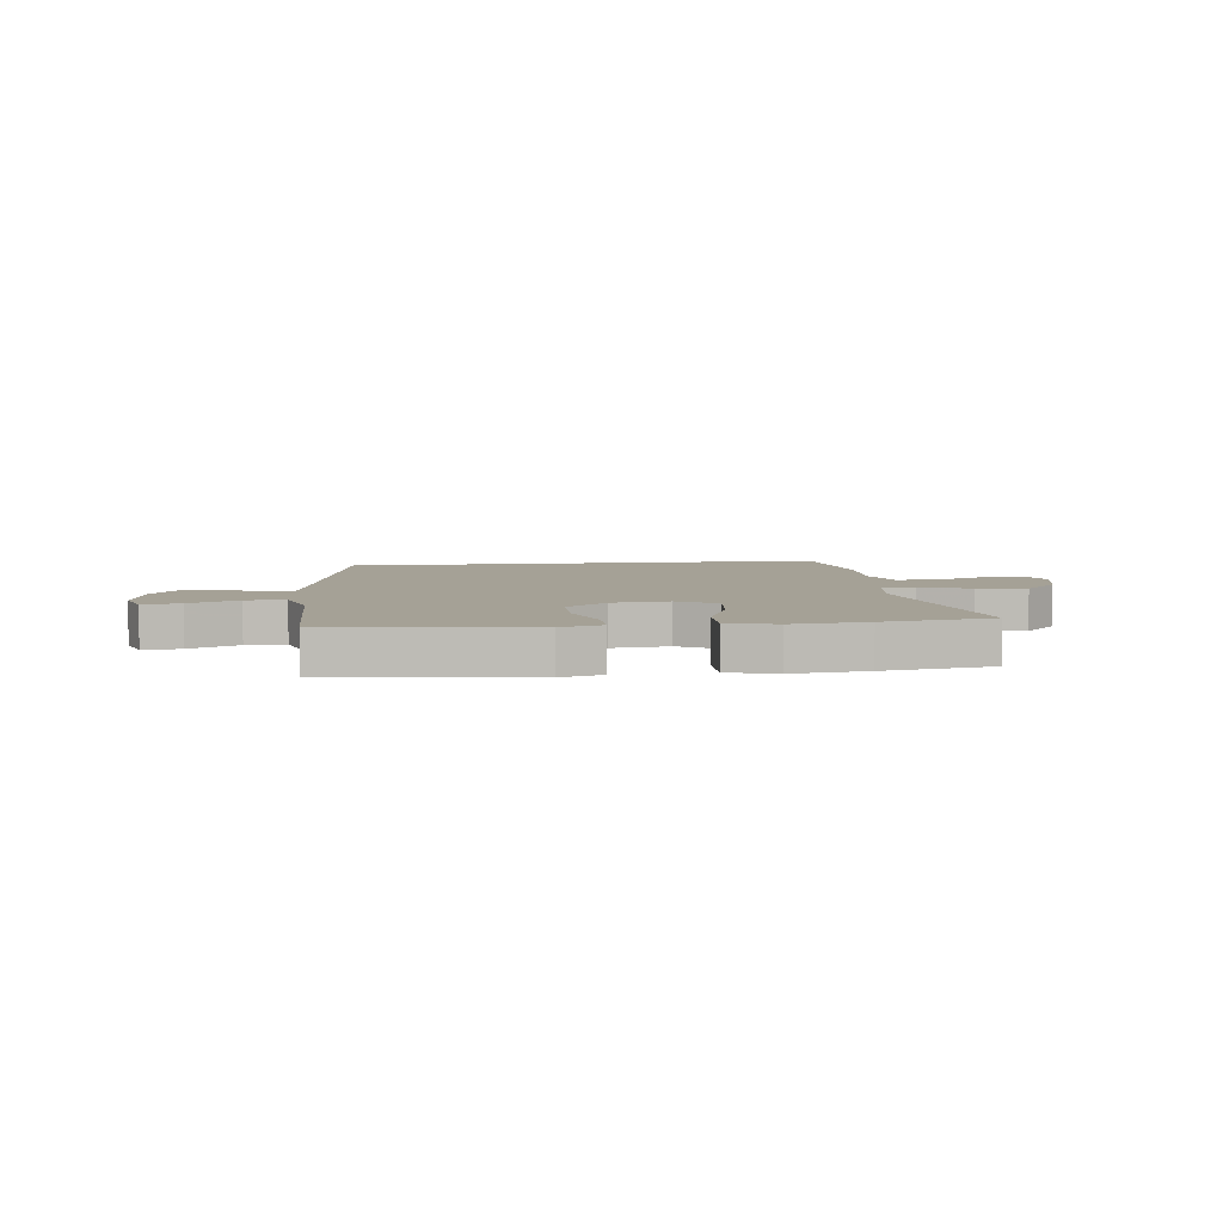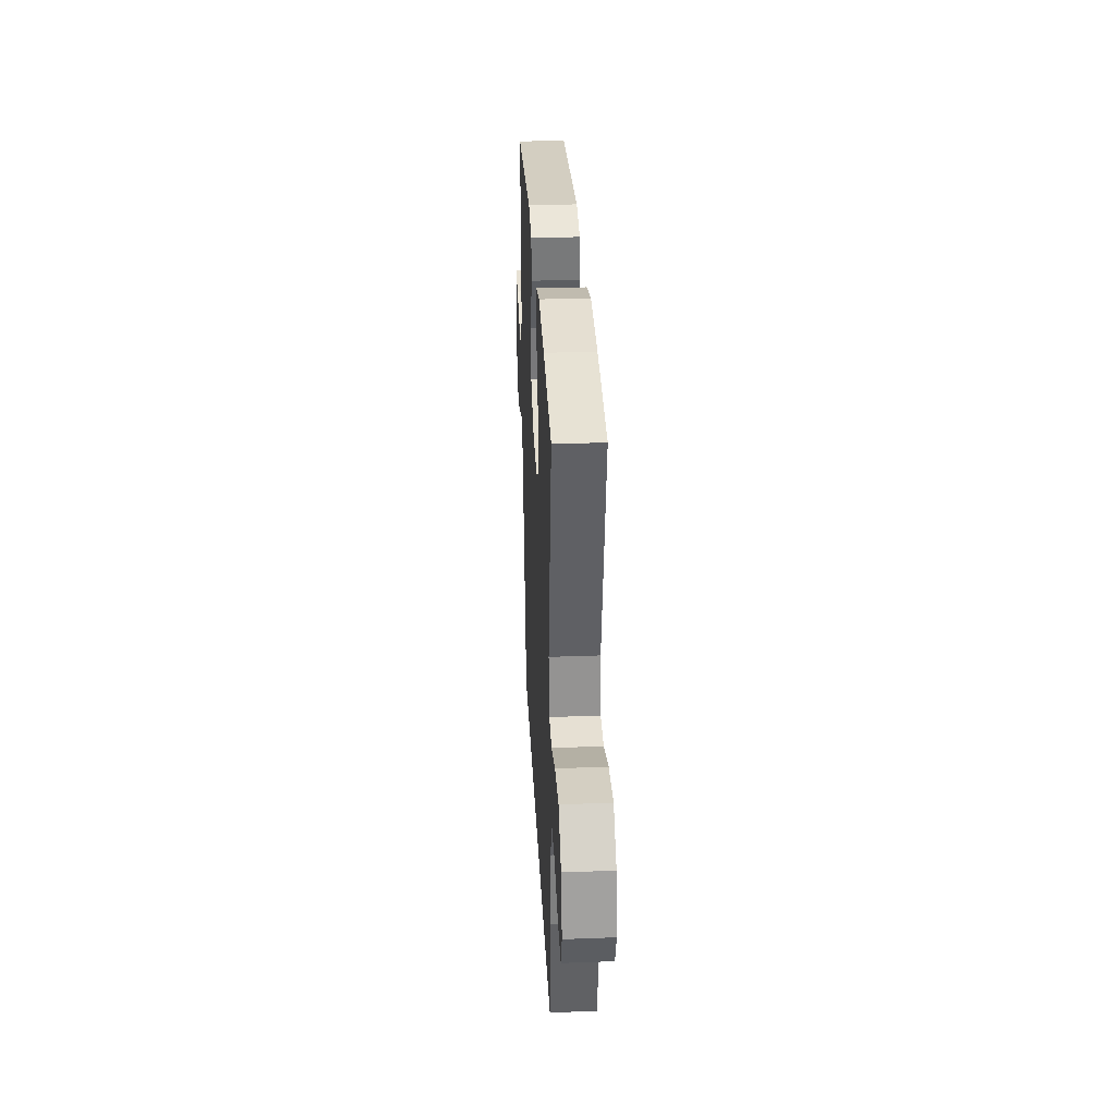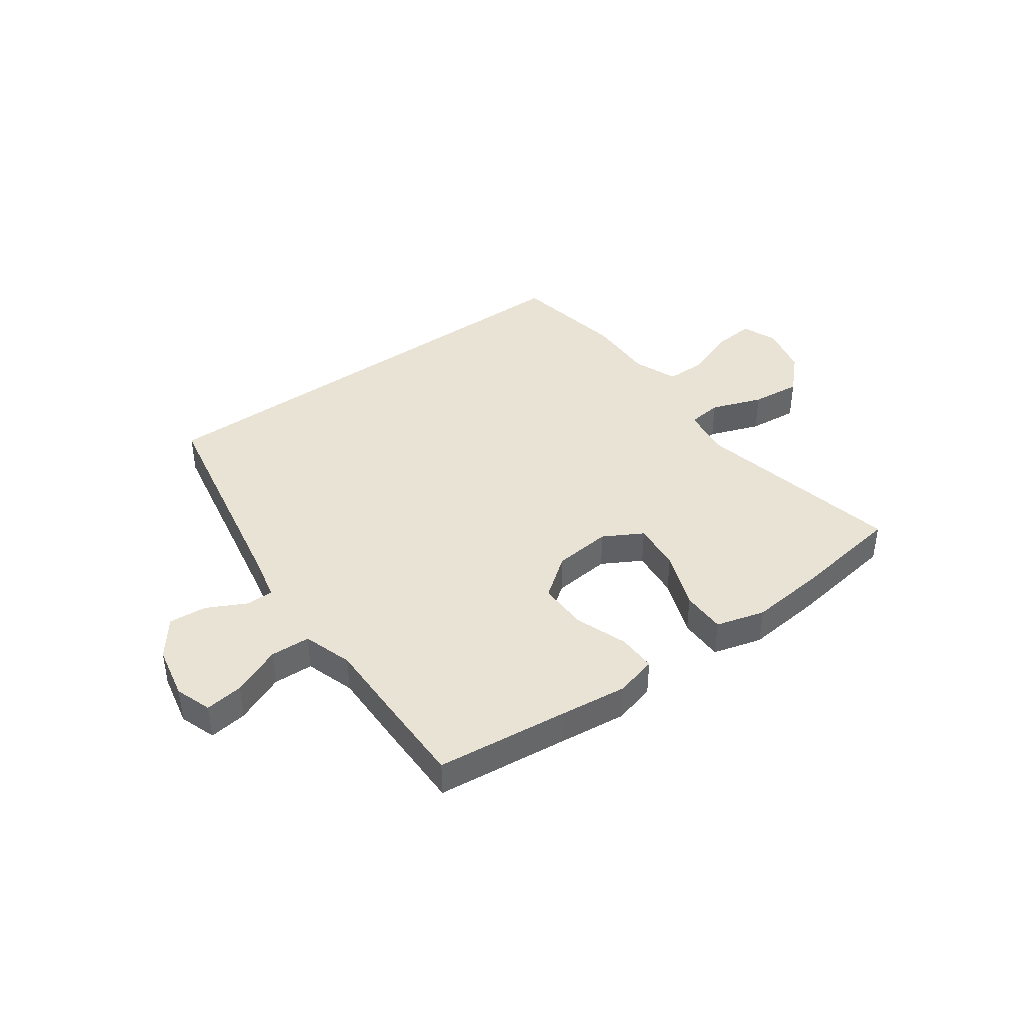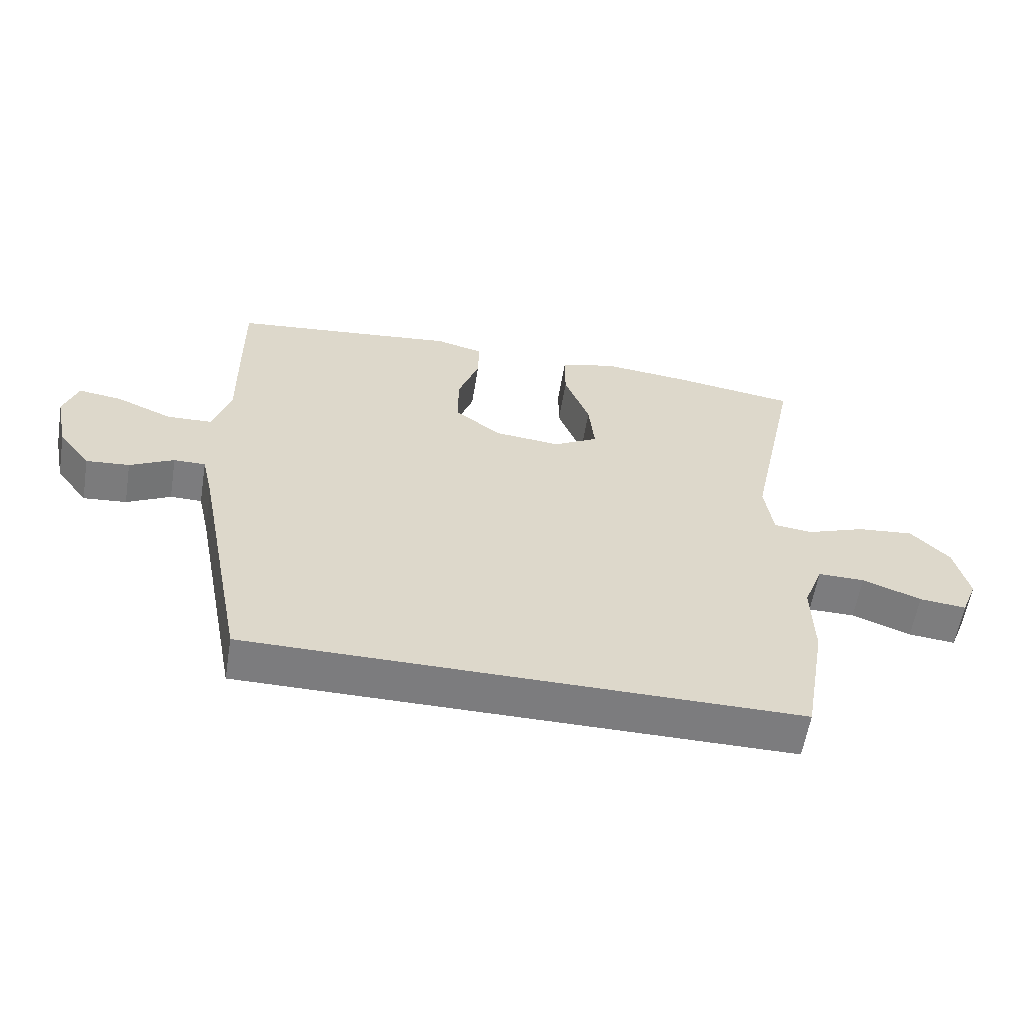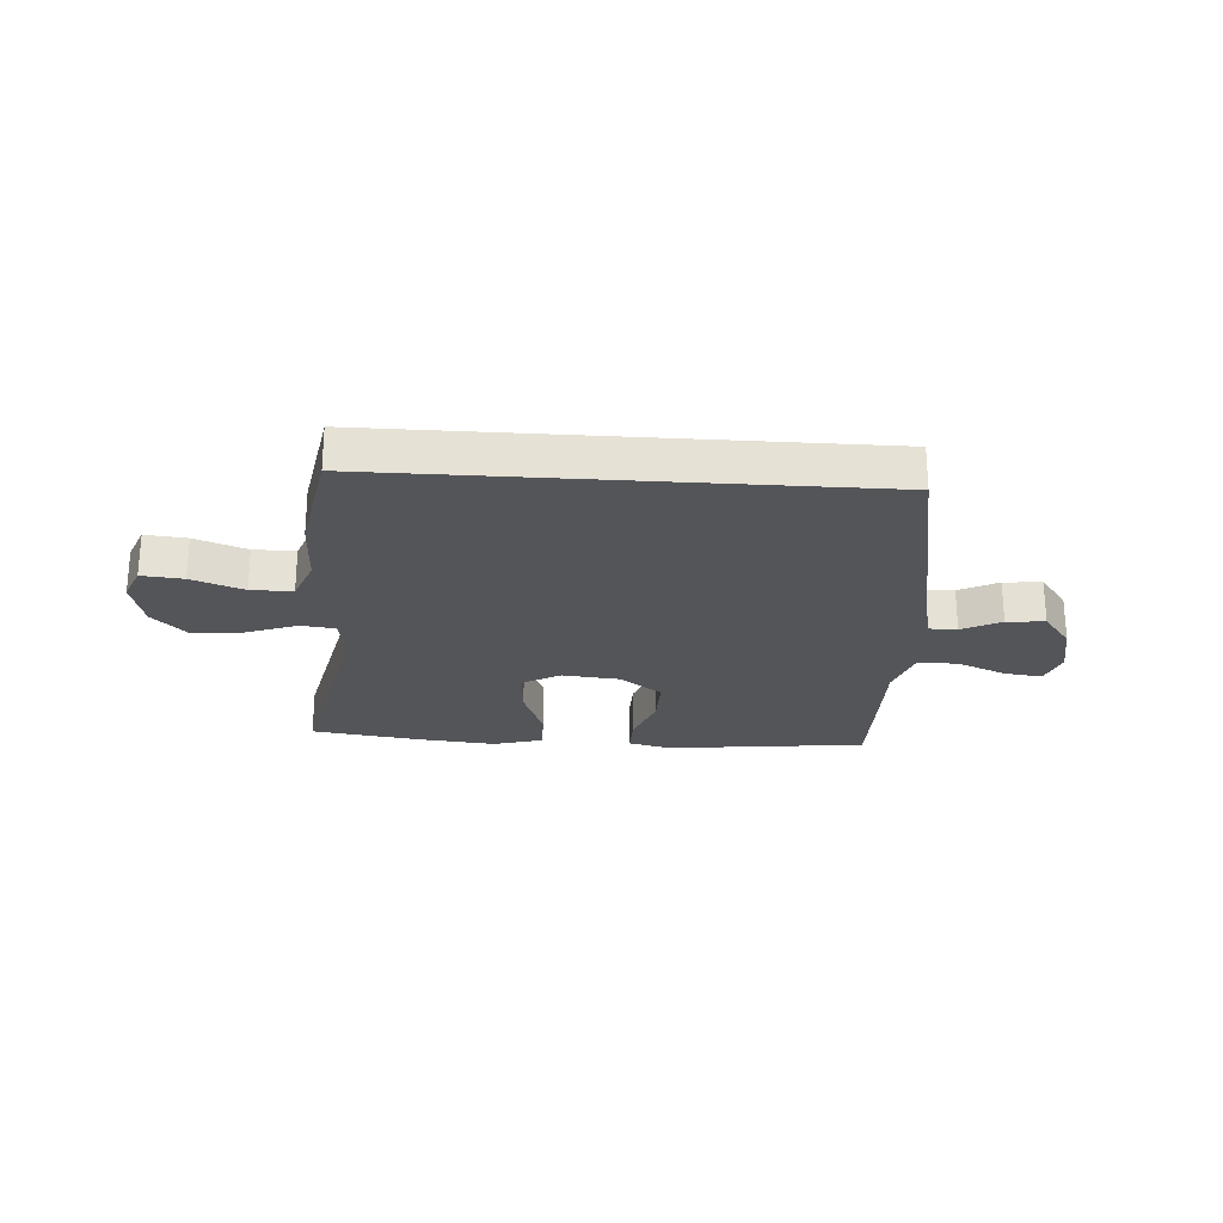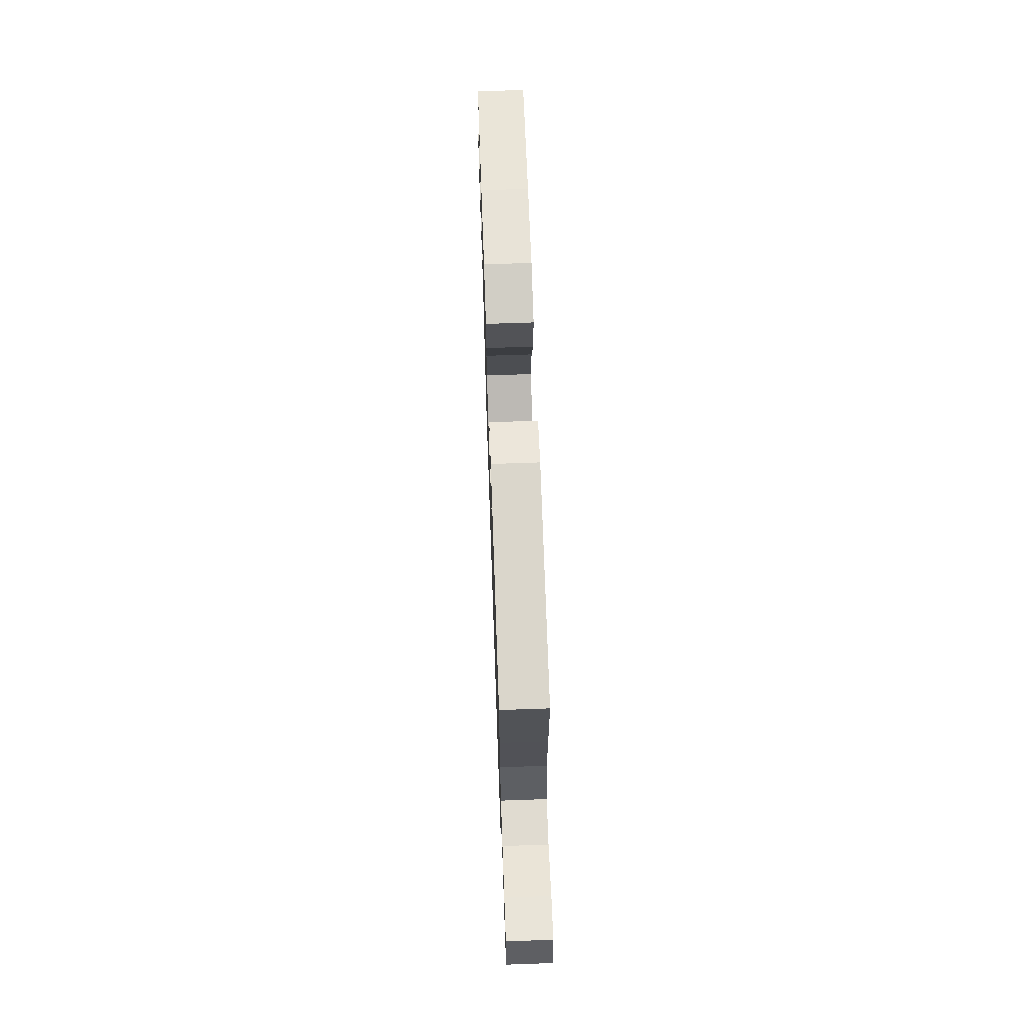
<metadata>
{"format":"obj","ext":"obj","renderer":"f3d","projection":"perspective","resolution":1024,"background":"white","views":[{"elev":6.1,"azim":-6.9,"up":"+Y"},{"elev":31.7,"azim":87.0,"up":"+Z"},{"elev":41.0,"azim":-36.0,"up":"+Y"},{"elev":-58.9,"azim":-9.3,"up":"+Z"},{"elev":-24.5,"azim":176.1,"up":"+Y"},{"elev":67.4,"azim":-92.0,"up":"+Z"}]}
</metadata>
<code>
v 0.432 0.07 -0.5
v -0.422 0.07 -0.5
v -0.499 0.07 -0.103
v -0.517 0.07 -0.024
v -0.566 0.07 -0.024
v -0.634 0.07 -0.059
v -0.701 0.07 -0.065
v -0.751 0.07 0.001
v -0.771 0.07 0.096
v -0.749 0.07 0.16
v -0.682 0.07 0.151
v -0.595 0.07 0.114
v -0.525 0.07 0.117
v -0.497 0.07 0.204
v -0.499 0.07 0.339
v -0.5 0.07 0.5
v -0.268 0.07 0.526
v -0.149 0.07 0.54
v -0.075 0.07 0.521
v -0.076 0.07 0.453
v -0.109 0.07 0.361
v -0.11 0.07 0.274
v -0.037 0.07 0.22
v 0.065 0.07 0.21
v 0.134 0.07 0.249
v 0.125 0.07 0.336
v 0.086 0.07 0.439
v 0.086 0.07 0.517
v 0.172 0.07 0.541
v 0.306 0.07 0.528
v 0.5 0.07 0.5
v 0.422 0.07 0.13
v 0.435 0.07 0.04
v 0.496 0.07 0.033
v 0.586 0.07 0.066
v 0.674 0.07 0.075
v 0.734 0.07 0.014
v 0.756 0.07 -0.077
v 0.731 0.07 -0.139
v 0.658 0.07 -0.132
v 0.567 0.07 -0.098
v 0.494 0.07 -0.098
v 0.464 0.07 -0.176
v 0.467 0.07 -0.299
v 0.432 0 -0.5
v -0.422 0 -0.5
v -0.499 0 -0.103
v -0.517 0 -0.024
v -0.566 0 -0.024
v -0.634 0 -0.059
v -0.701 0 -0.065
v -0.751 0 0.001
v -0.771 0 0.096
v -0.749 0 0.16
v -0.682 0 0.151
v -0.595 0 0.114
v -0.525 0 0.117
v -0.497 0 0.204
v -0.499 0 0.339
v -0.5 0 0.5
v -0.268 0 0.526
v -0.149 0 0.54
v -0.075 0 0.521
v -0.076 0 0.453
v -0.109 0 0.361
v -0.11 0 0.274
v -0.037 0 0.22
v 0.065 0 0.21
v 0.134 0 0.249
v 0.125 0 0.336
v 0.086 0 0.439
v 0.086 0 0.517
v 0.172 0 0.541
v 0.306 0 0.528
v 0.5 0 0.5
v 0.422 0 0.13
v 0.435 0 0.04
v 0.496 0 0.033
v 0.586 0 0.066
v 0.674 0 0.075
v 0.734 0 0.014
v 0.756 0 -0.077
v 0.731 0 -0.139
v 0.658 0 -0.132
v 0.567 0 -0.098
v 0.494 0 -0.098
v 0.464 0 -0.176
v 0.467 0 -0.299
f 43 44 1 2
f 42 43 2 3
f 38 39 40 41
f 38 41 42
f 34 35 36 37
f 34 37 38 42
f 29 30 31 32
f 29 32 33
f 26 27 28 29
f 25 26 29 33
f 24 25 33
f 23 24 33
f 18 19 20 21
f 17 18 21 22
f 14 15 16 17
f 13 14 17 22
f 9 10 11 12
f 9 12 13
f 8 9 13
f 5 6 7 8
f 4 5 8 13
f 33 34 42 3
f 4 13 22 23
f 3 4 23 33
f 46 45 88 87
f 47 46 87 86
f 85 84 83 82
f 86 85 82
f 81 80 79 78
f 86 82 81 78
f 76 75 74 73
f 77 76 73
f 73 72 71 70
f 77 73 70 69
f 77 69 68
f 77 68 67
f 65 64 63 62
f 66 65 62 61
f 61 60 59 58
f 66 61 58 57
f 56 55 54 53
f 57 56 53
f 57 53 52
f 52 51 50 49
f 57 52 49 48
f 47 86 78 77
f 67 66 57 48
f 77 67 48 47
f 1 45 46 2
f 2 46 47 3
f 3 47 48 4
f 4 48 49 5
f 5 49 50 6
f 6 50 51 7
f 7 51 52 8
f 8 52 53 9
f 9 53 54 10
f 10 54 55 11
f 11 55 56 12
f 12 56 57 13
f 13 57 58 14
f 14 58 59 15
f 15 59 60 16
f 16 60 61 17
f 17 61 62 18
f 18 62 63 19
f 19 63 64 20
f 20 64 65 21
f 21 65 66 22
f 22 66 67 23
f 23 67 68 24
f 24 68 69 25
f 25 69 70 26
f 26 70 71 27
f 27 71 72 28
f 28 72 73 29
f 29 73 74 30
f 30 74 75 31
f 31 75 76 32
f 32 76 77 33
f 33 77 78 34
f 34 78 79 35
f 35 79 80 36
f 36 80 81 37
f 37 81 82 38
f 38 82 83 39
f 39 83 84 40
f 40 84 85 41
f 41 85 86 42
f 42 86 87 43
f 43 87 88 44
f 44 88 45 1

</code>
